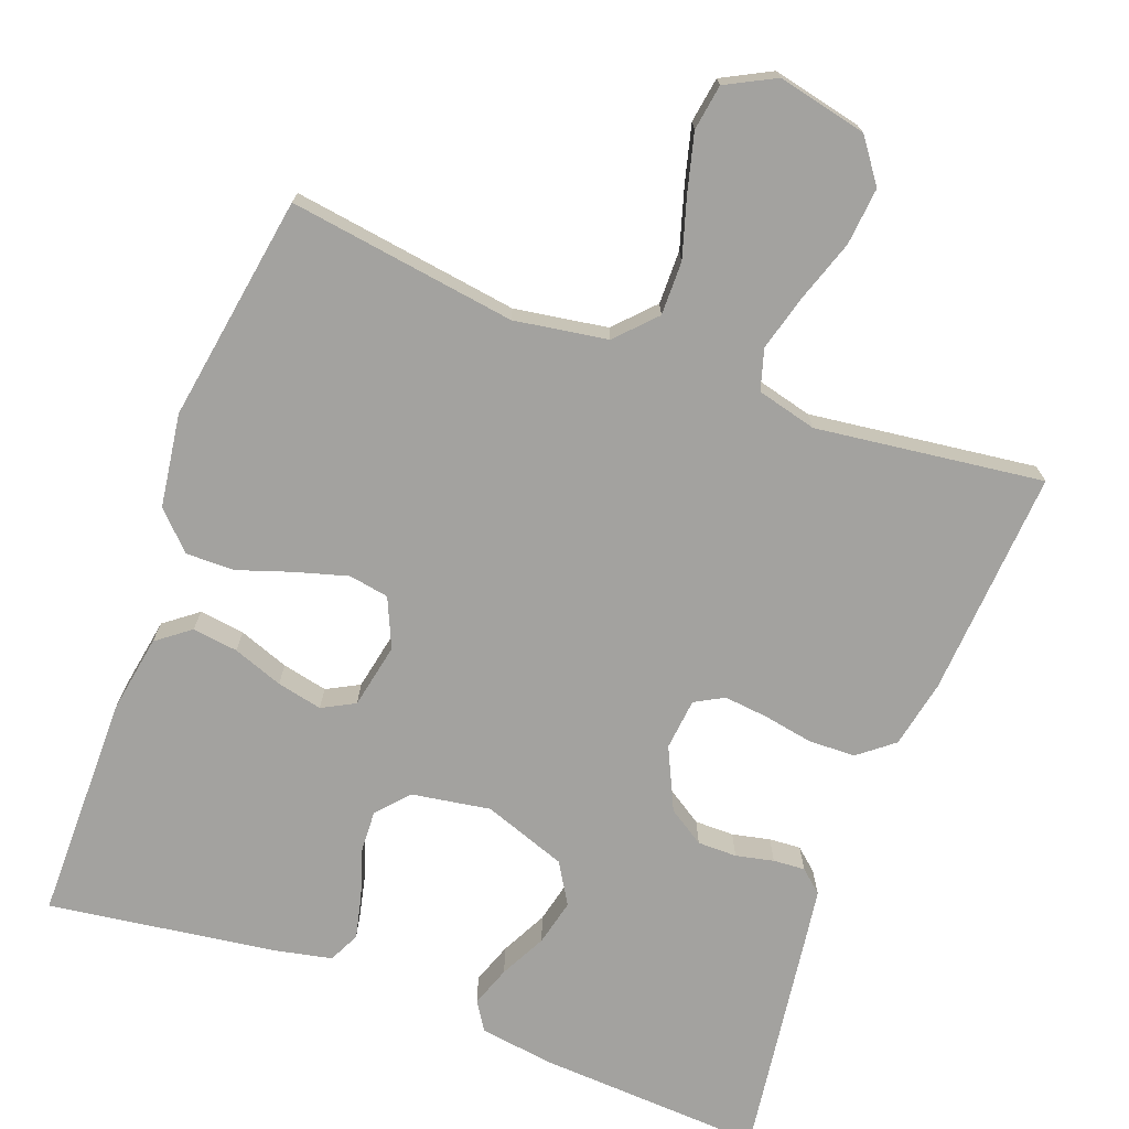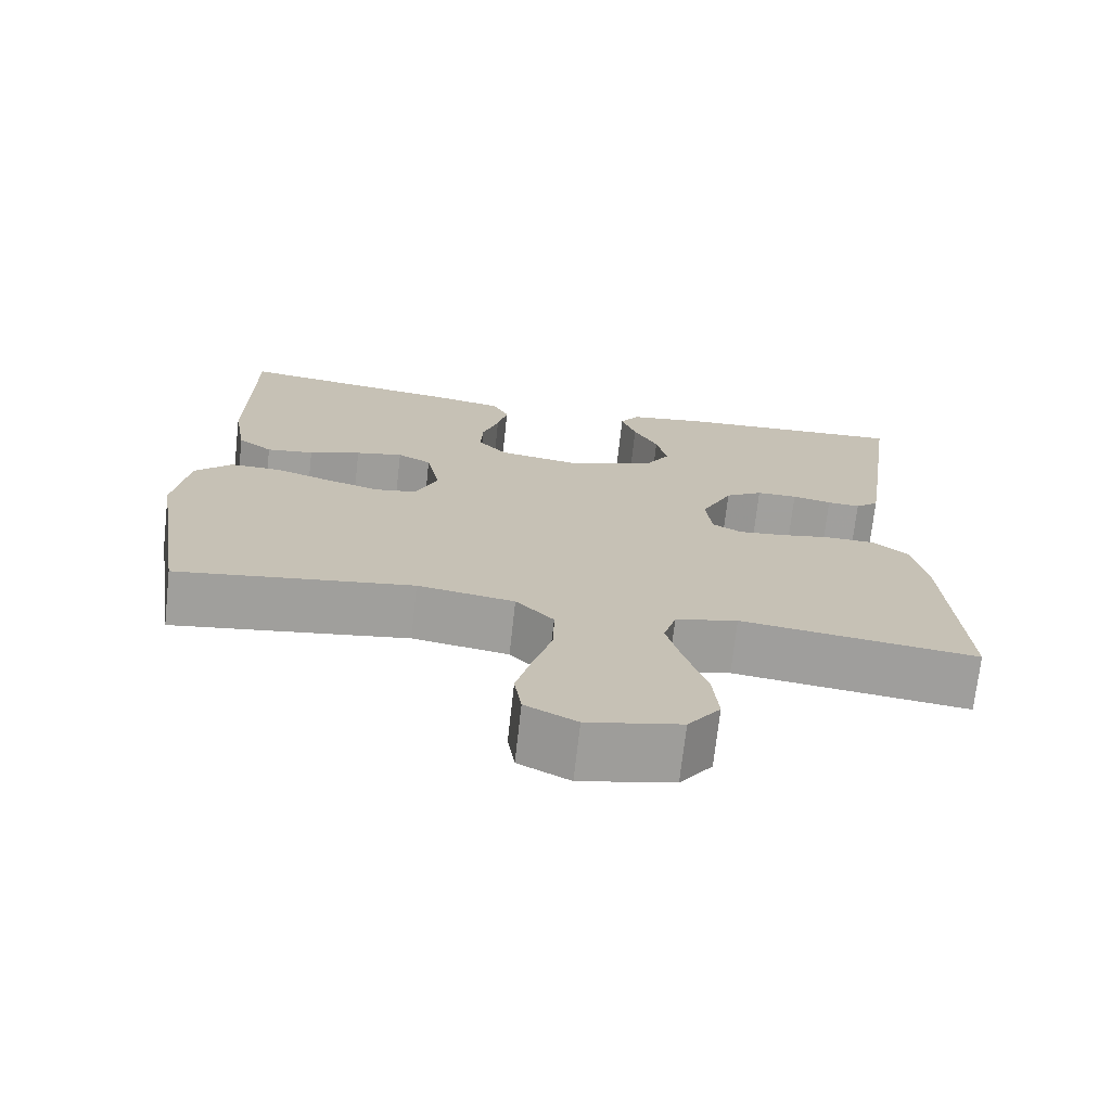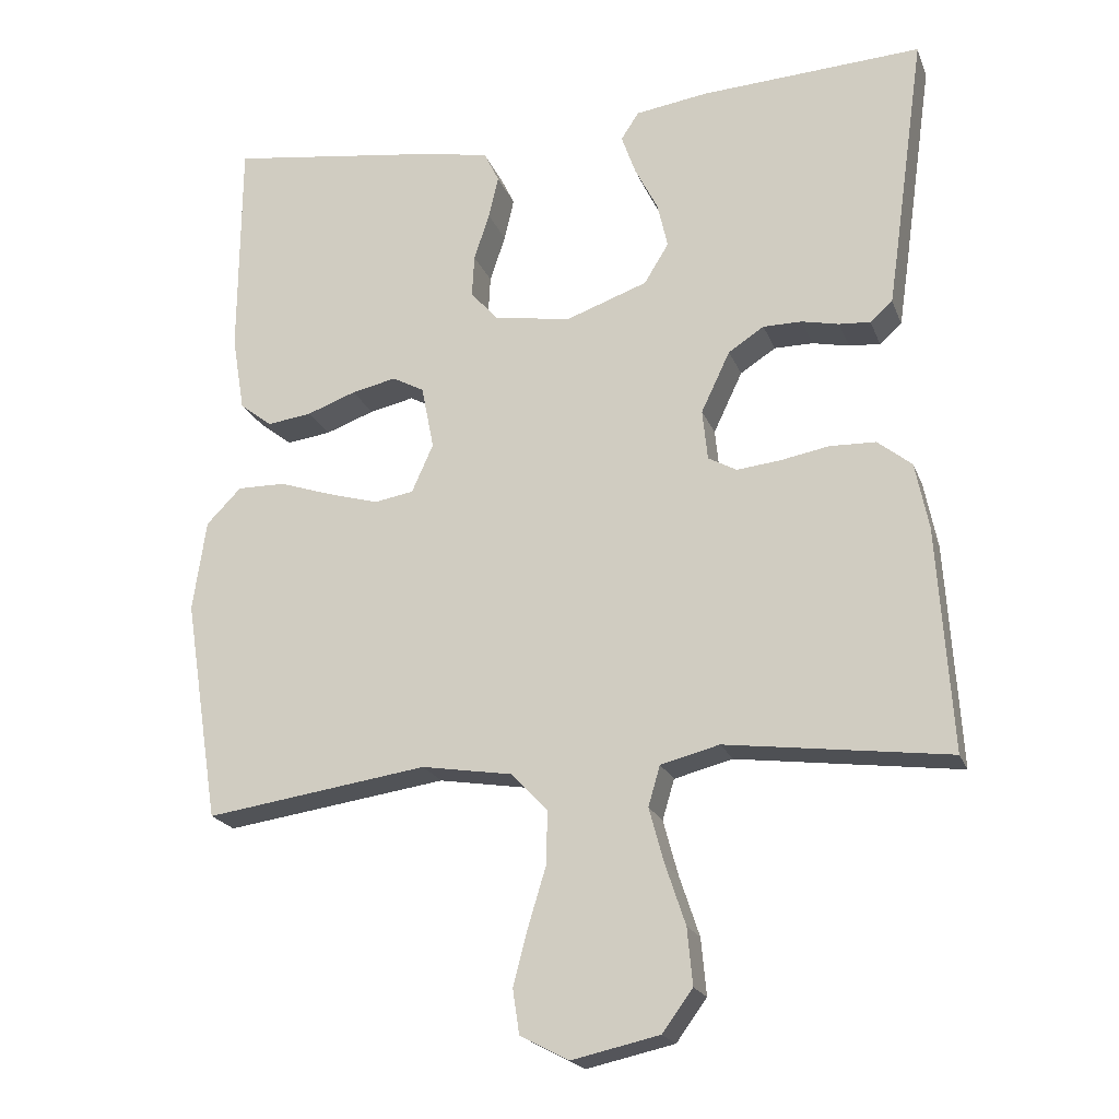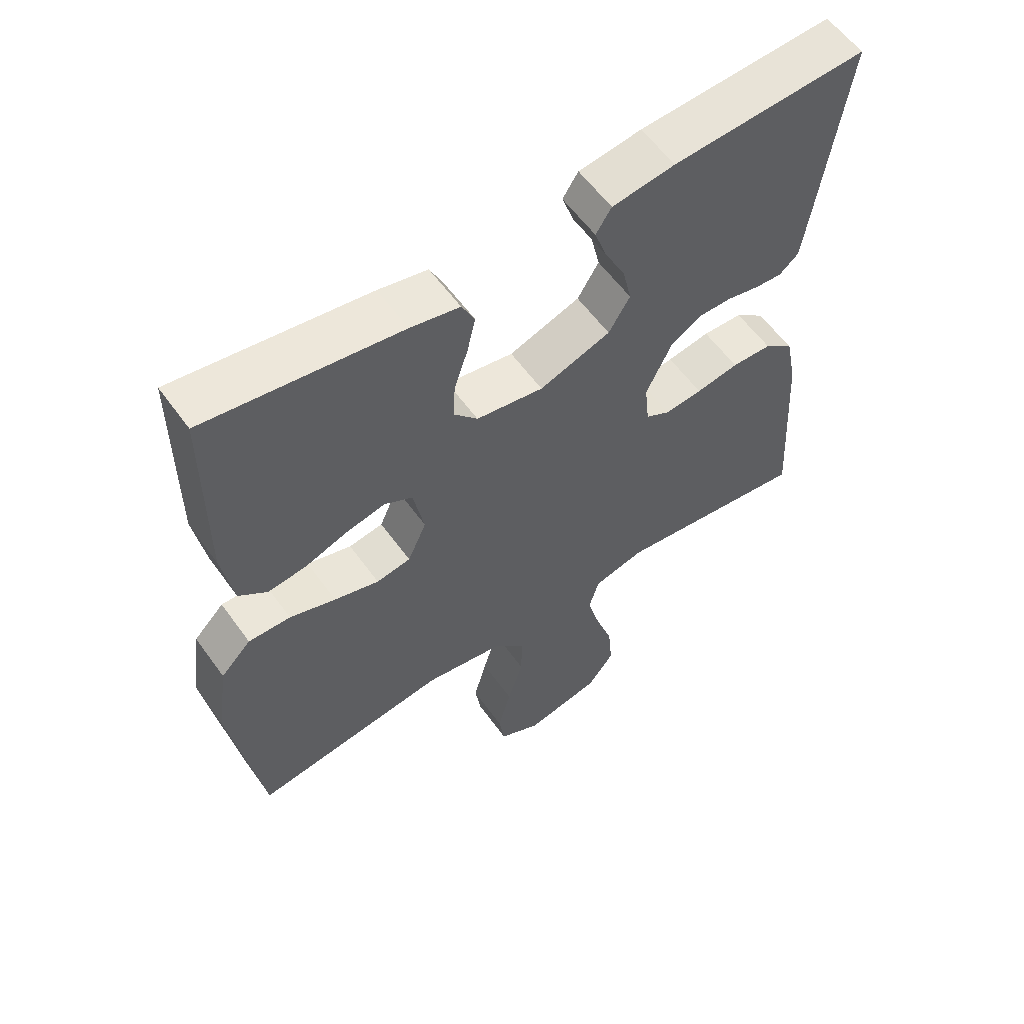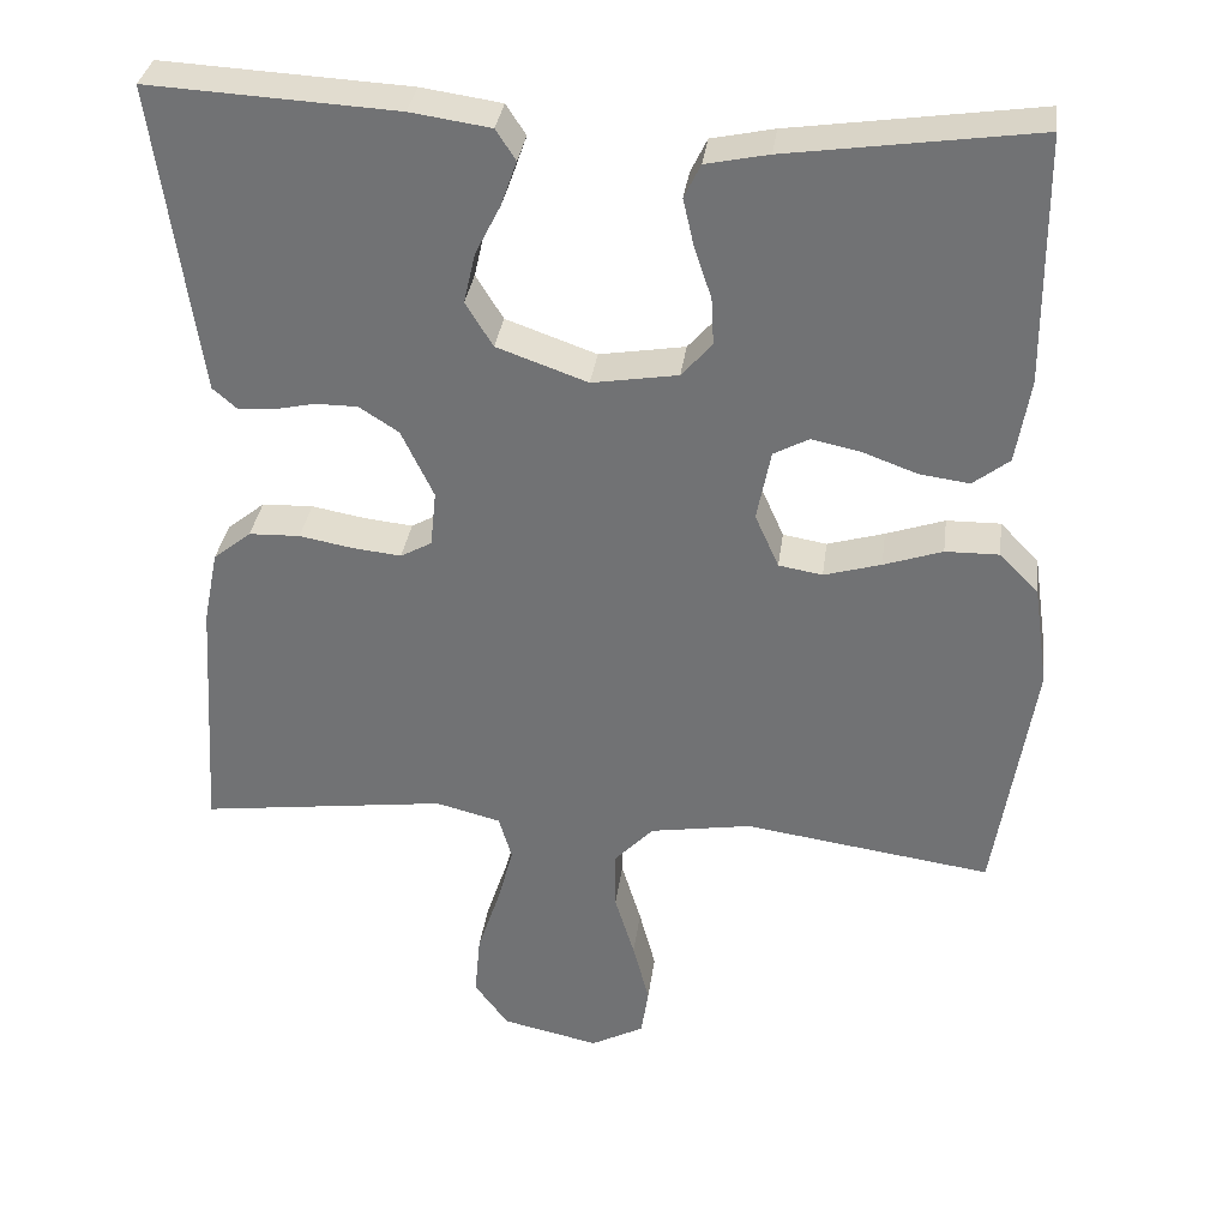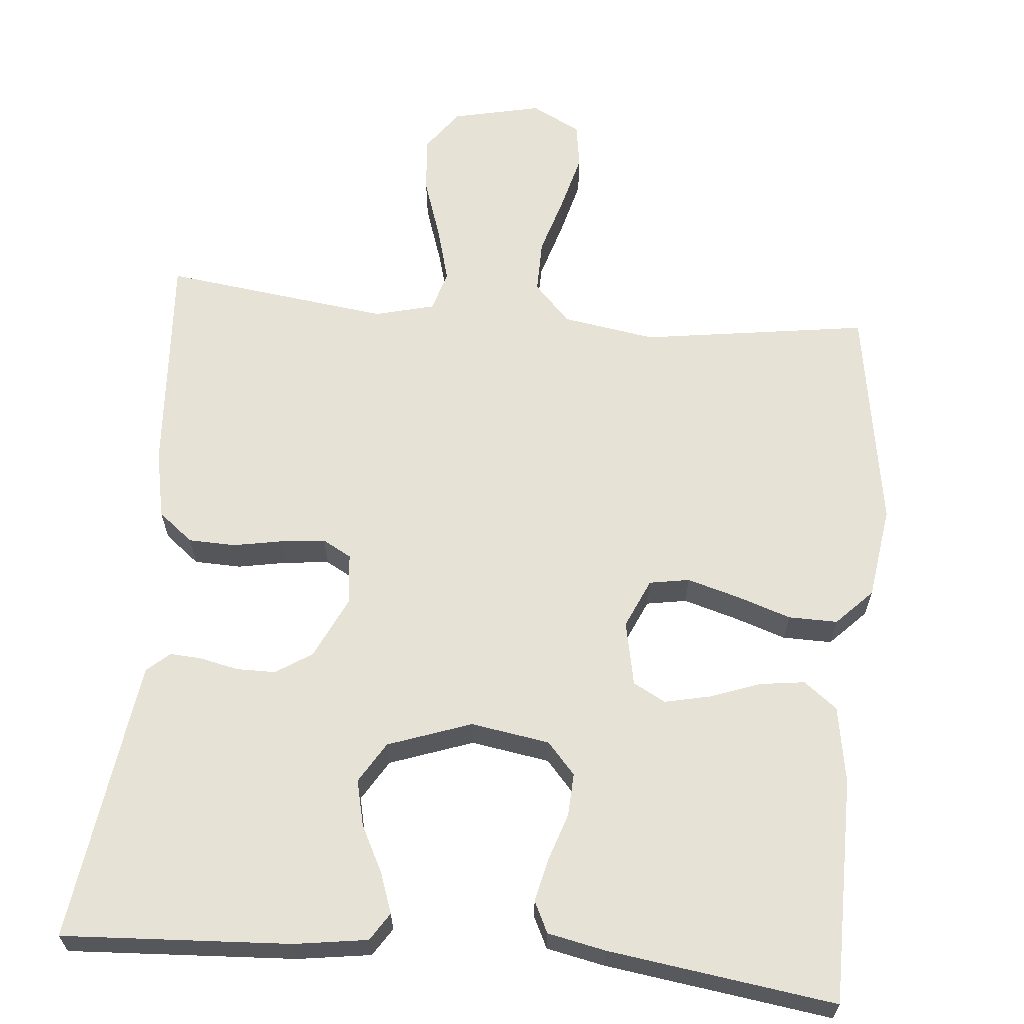
<metadata>
{"format":"obj","ext":"obj","renderer":"f3d","projection":"perspective","resolution":1024,"background":"white","views":[{"elev":-72.4,"azim":159.4,"up":"+Y"},{"elev":-71.7,"azim":173.6,"up":"+Z"},{"elev":-20.5,"azim":-162.7,"up":"+Z"},{"elev":58.3,"azim":144.6,"up":"+Z"},{"elev":33.4,"azim":7.5,"up":"+Z"},{"elev":63.5,"azim":5.1,"up":"+Y"}]}
</metadata>
<code>
v -0.5 0.07 -0.5
v -0.481 0.07 -0.2
v -0.463 0.07 -0.11
v -0.417 0.07 -0.073
v -0.355 0.07 -0.071
v -0.289 0.07 -0.083
v -0.231 0.07 -0.089
v -0.193 0.07 -0.068
v -0.186 0.07 0
v -0.225 0.07 0.082
v -0.273 0.07 0.113
v -0.325 0.07 0.113
v -0.375 0.07 0.102
v -0.417 0.07 0.099
v -0.447 0.07 0.125
v -0.458 0.07 0.2
v -0.5 0.07 0.5
v -0.2 0.07 0.484
v -0.103 0.07 0.47
v -0.079 0.07 0.433
v -0.098 0.07 0.379
v -0.129 0.07 0.318
v -0.143 0.07 0.257
v -0.11 0.07 0.203
v 0 0.07 0.164
v 0.104 0.07 0.181
v 0.141 0.07 0.223
v 0.138 0.07 0.28
v 0.117 0.07 0.343
v 0.104 0.07 0.4
v 0.124 0.07 0.441
v 0.2 0.07 0.457
v 0.5 0.07 0.5
v 0.502 0.07 0.2
v 0.485 0.07 0.098
v 0.441 0.07 0.064
v 0.381 0.07 0.072
v 0.315 0.07 0.096
v 0.255 0.07 0.109
v 0.212 0.07 0.086
v 0.195 0.07 0
v 0.224 0.07 -0.065
v 0.277 0.07 -0.074
v 0.346 0.07 -0.054
v 0.417 0.07 -0.03
v 0.482 0.07 -0.029
v 0.529 0.07 -0.077
v 0.547 0.07 -0.2
v 0.5 0.07 -0.5
v 0.2 0.07 -0.457
v 0.077 0.07 -0.477
v 0.029 0.07 -0.528
v 0.03 0.07 -0.599
v 0.054 0.07 -0.678
v 0.074 0.07 -0.754
v 0.065 0.07 -0.814
v 0 0.07 -0.848
v -0.118 0.07 -0.822
v -0.159 0.07 -0.766
v -0.152 0.07 -0.69
v -0.125 0.07 -0.609
v -0.105 0.07 -0.535
v -0.121 0.07 -0.481
v -0.2 0.07 -0.461
v -0.5 0 -0.5
v -0.481 0 -0.2
v -0.463 0 -0.11
v -0.417 0 -0.073
v -0.355 0 -0.071
v -0.289 0 -0.083
v -0.231 0 -0.089
v -0.193 0 -0.068
v -0.186 0 0
v -0.225 0 0.082
v -0.273 0 0.113
v -0.325 0 0.113
v -0.375 0 0.102
v -0.417 0 0.099
v -0.447 0 0.125
v -0.458 0 0.2
v -0.5 0 0.5
v -0.2 0 0.484
v -0.103 0 0.47
v -0.079 0 0.433
v -0.098 0 0.379
v -0.129 0 0.318
v -0.143 0 0.257
v -0.11 0 0.203
v 0 0 0.164
v 0.104 0 0.181
v 0.141 0 0.223
v 0.138 0 0.28
v 0.117 0 0.343
v 0.104 0 0.4
v 0.124 0 0.441
v 0.2 0 0.457
v 0.5 0 0.5
v 0.502 0 0.2
v 0.485 0 0.098
v 0.441 0 0.064
v 0.381 0 0.072
v 0.315 0 0.096
v 0.255 0 0.109
v 0.212 0 0.086
v 0.195 0 0
v 0.224 0 -0.065
v 0.277 0 -0.074
v 0.346 0 -0.054
v 0.417 0 -0.03
v 0.482 0 -0.029
v 0.529 0 -0.077
v 0.547 0 -0.2
v 0.5 0 -0.5
v 0.2 0 -0.457
v 0.077 0 -0.477
v 0.029 0 -0.528
v 0.03 0 -0.599
v 0.054 0 -0.678
v 0.074 0 -0.754
v 0.065 0 -0.814
v 0 0 -0.848
v -0.118 0 -0.822
v -0.159 0 -0.766
v -0.152 0 -0.69
v -0.125 0 -0.609
v -0.105 0 -0.535
v -0.121 0 -0.481
v -0.2 0 -0.461
f 59 60 61
f 58 59 61
f 57 58 61
f 56 57 61
f 55 56 61
f 54 55 61
f 53 54 61
f 52 53 61 62
f 51 52 62 63
f 48 49 50
f 47 48 50
f 46 47 50
f 45 46 50
f 44 45 50
f 51 63 64
f 50 51 64
f 44 50 64
f 43 44 64
f 36 37 38
f 35 36 38
f 34 35 38
f 33 34 38
f 32 33 38
f 31 32 38
f 30 31 38
f 29 30 38
f 28 29 38
f 27 28 38 39
f 26 27 39 40
f 20 21 22
f 19 20 22
f 18 19 22
f 17 18 22
f 16 17 22
f 15 16 22
f 14 15 22
f 13 14 22
f 12 13 22
f 11 12 22 23
f 10 11 23 24
f 4 5 6
f 3 4 6
f 2 3 6
f 1 2 6
f 64 1 6
f 64 6 7
f 64 7 8
f 43 64 8
f 42 43 8
f 41 42 8 9
f 41 9 10
f 40 41 10
f 26 40 10
f 25 26 10
f 10 24 25
f 125 124 123
f 125 123 122
f 125 122 121
f 125 121 120
f 125 120 119
f 125 119 118
f 125 118 117
f 126 125 117 116
f 127 126 116 115
f 114 113 112
f 114 112 111
f 114 111 110
f 114 110 109
f 114 109 108
f 128 127 115
f 128 115 114
f 128 114 108
f 128 108 107
f 102 101 100
f 102 100 99
f 102 99 98
f 102 98 97
f 102 97 96
f 102 96 95
f 102 95 94
f 102 94 93
f 102 93 92
f 103 102 92 91
f 104 103 91 90
f 86 85 84
f 86 84 83
f 86 83 82
f 86 82 81
f 86 81 80
f 86 80 79
f 86 79 78
f 86 78 77
f 86 77 76
f 87 86 76 75
f 88 87 75 74
f 70 69 68
f 70 68 67
f 70 67 66
f 70 66 65
f 70 65 128
f 71 70 128
f 72 71 128
f 72 128 107
f 72 107 106
f 73 72 106 105
f 74 73 105
f 74 105 104
f 74 104 90
f 74 90 89
f 89 88 74
f 1 65 66 2
f 2 66 67 3
f 3 67 68 4
f 4 68 69 5
f 5 69 70 6
f 6 70 71 7
f 7 71 72 8
f 8 72 73 9
f 9 73 74 10
f 10 74 75 11
f 11 75 76 12
f 12 76 77 13
f 13 77 78 14
f 14 78 79 15
f 15 79 80 16
f 16 80 81 17
f 17 81 82 18
f 18 82 83 19
f 19 83 84 20
f 20 84 85 21
f 21 85 86 22
f 22 86 87 23
f 23 87 88 24
f 24 88 89 25
f 25 89 90 26
f 26 90 91 27
f 27 91 92 28
f 28 92 93 29
f 29 93 94 30
f 30 94 95 31
f 31 95 96 32
f 32 96 97 33
f 33 97 98 34
f 34 98 99 35
f 35 99 100 36
f 36 100 101 37
f 37 101 102 38
f 38 102 103 39
f 39 103 104 40
f 40 104 105 41
f 41 105 106 42
f 42 106 107 43
f 43 107 108 44
f 44 108 109 45
f 45 109 110 46
f 46 110 111 47
f 47 111 112 48
f 48 112 113 49
f 49 113 114 50
f 50 114 115 51
f 51 115 116 52
f 52 116 117 53
f 53 117 118 54
f 54 118 119 55
f 55 119 120 56
f 56 120 121 57
f 57 121 122 58
f 58 122 123 59
f 59 123 124 60
f 60 124 125 61
f 61 125 126 62
f 62 126 127 63
f 63 127 128 64
f 64 128 65 1

</code>
